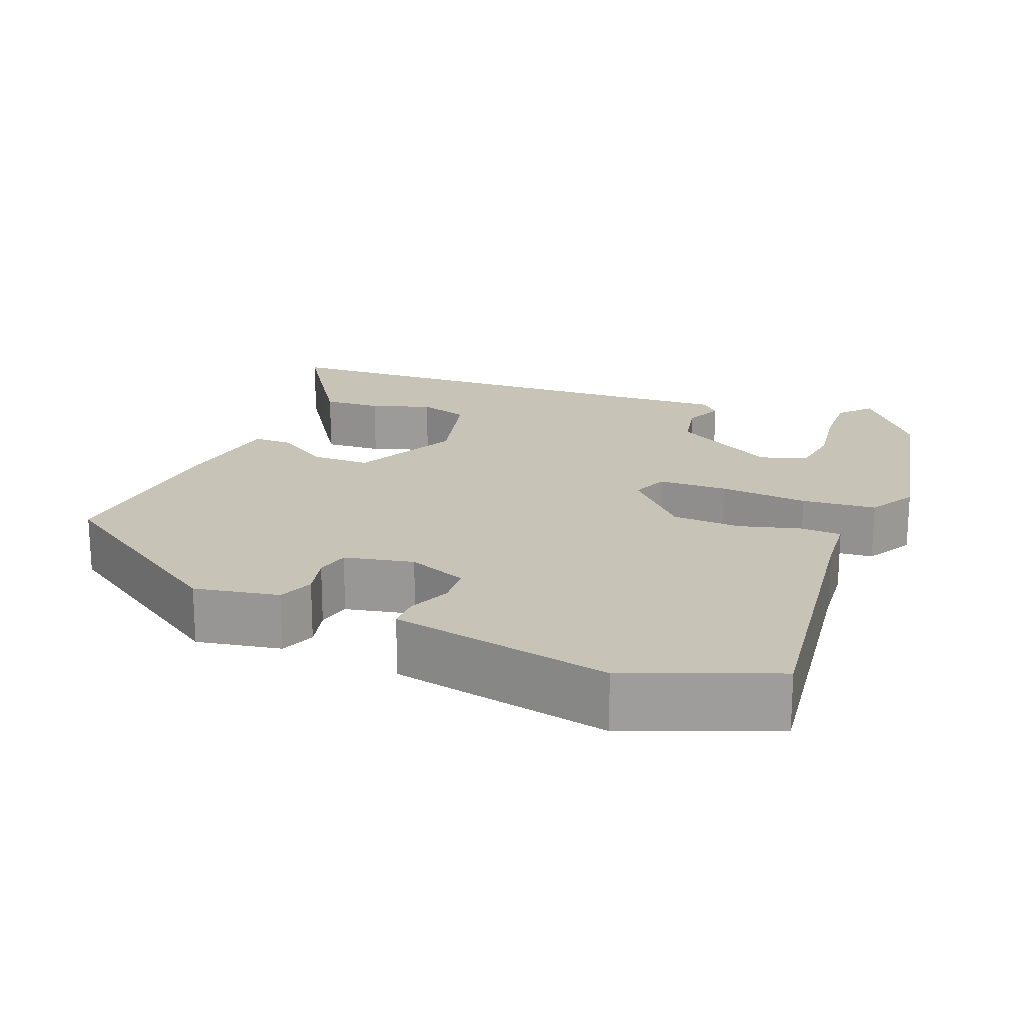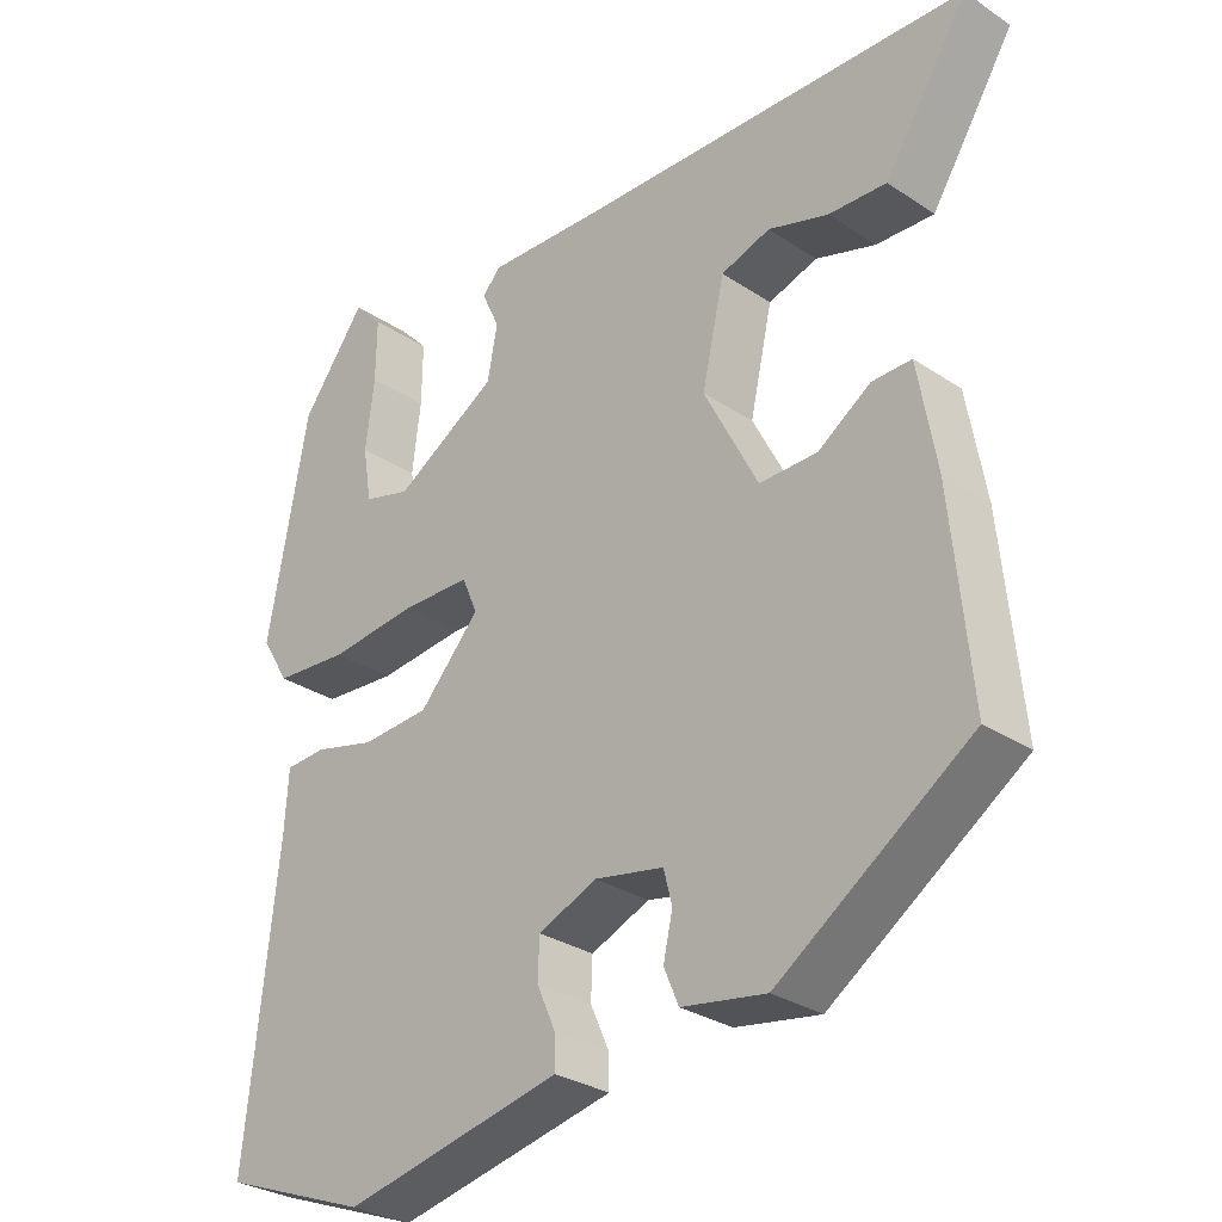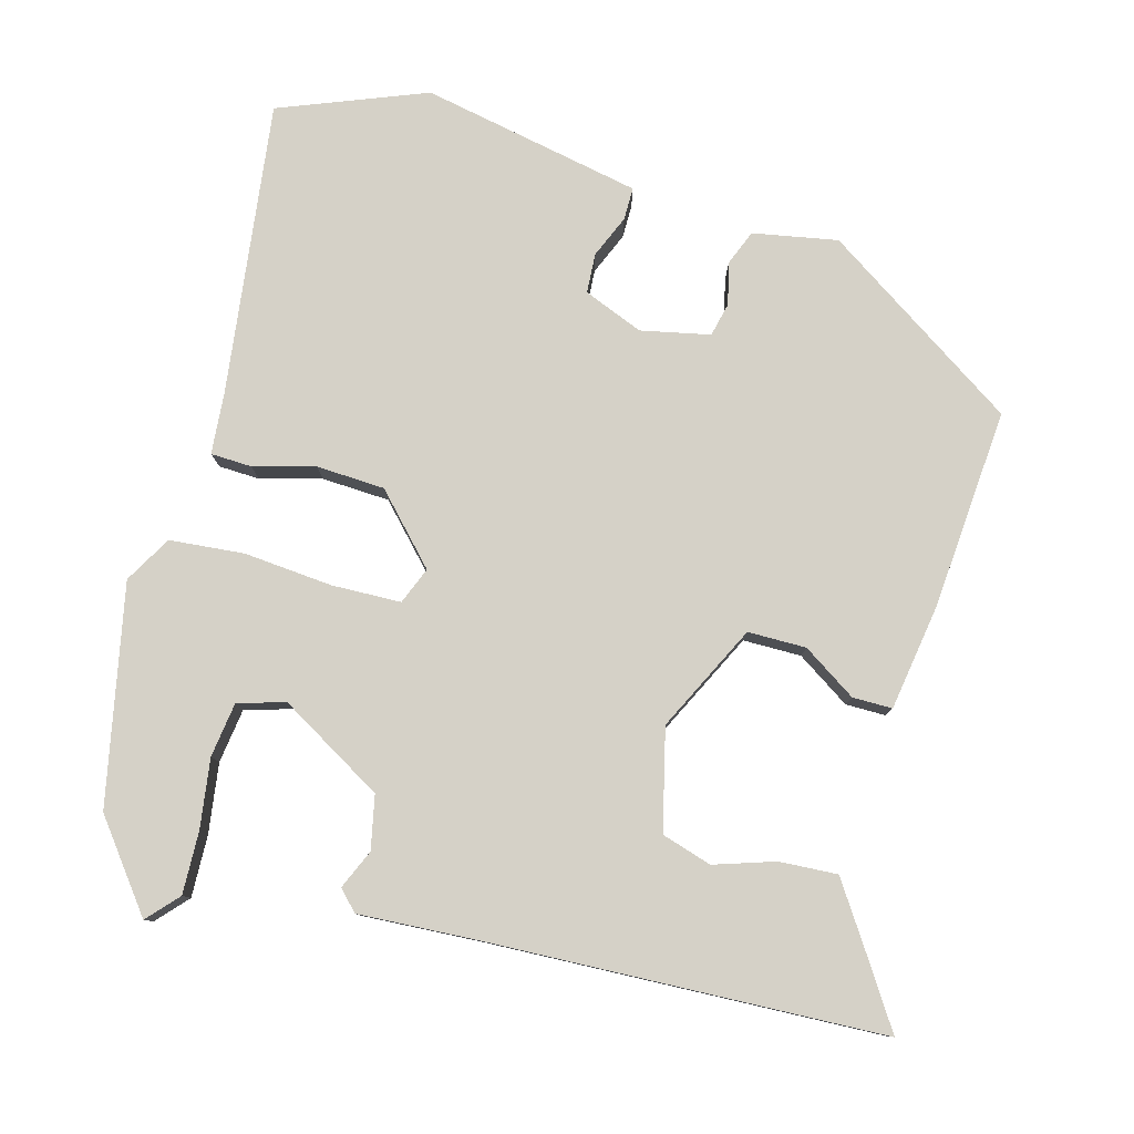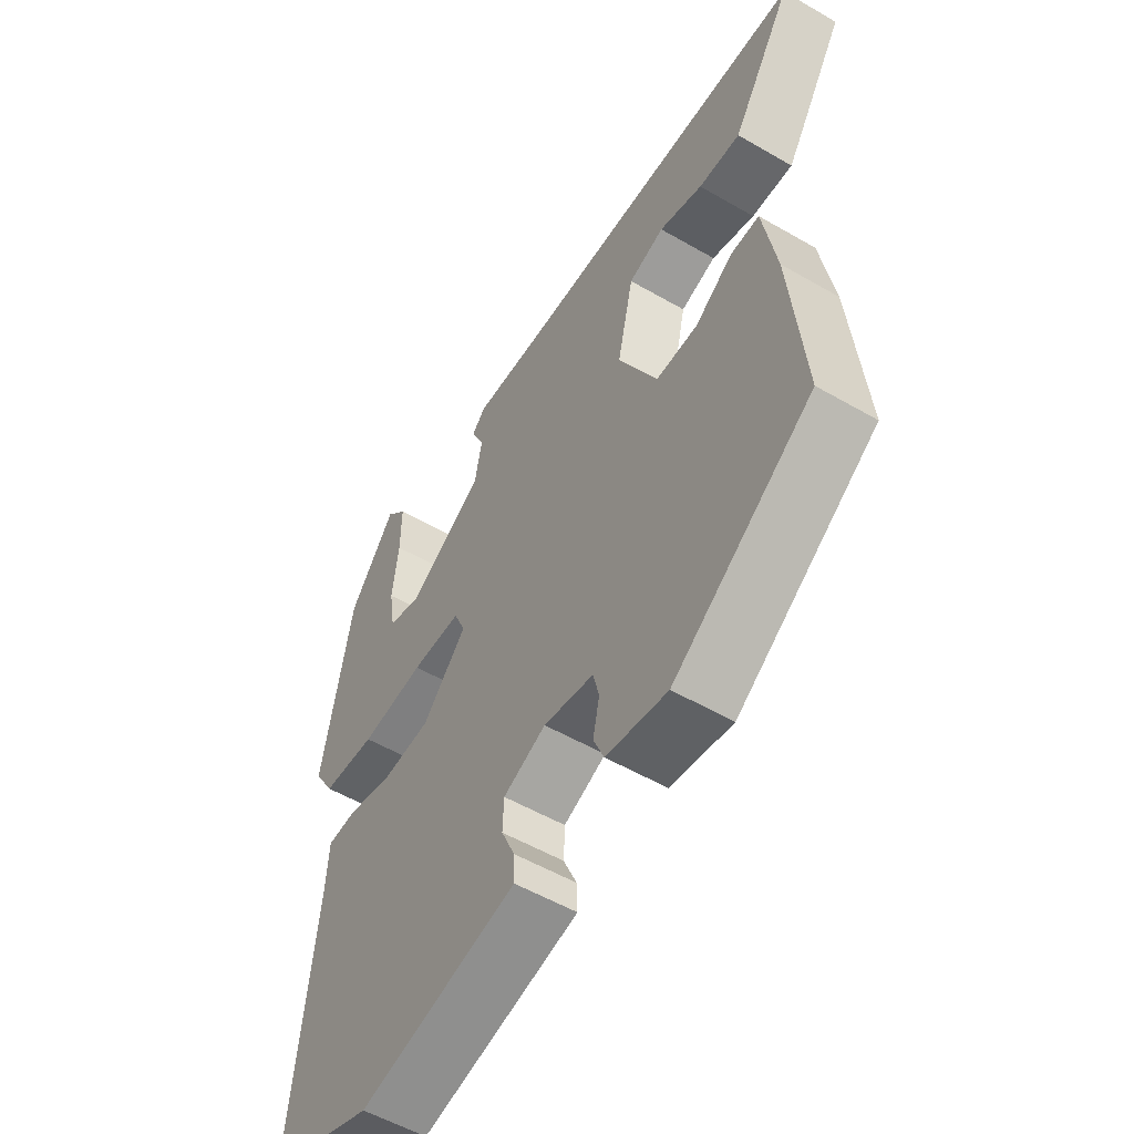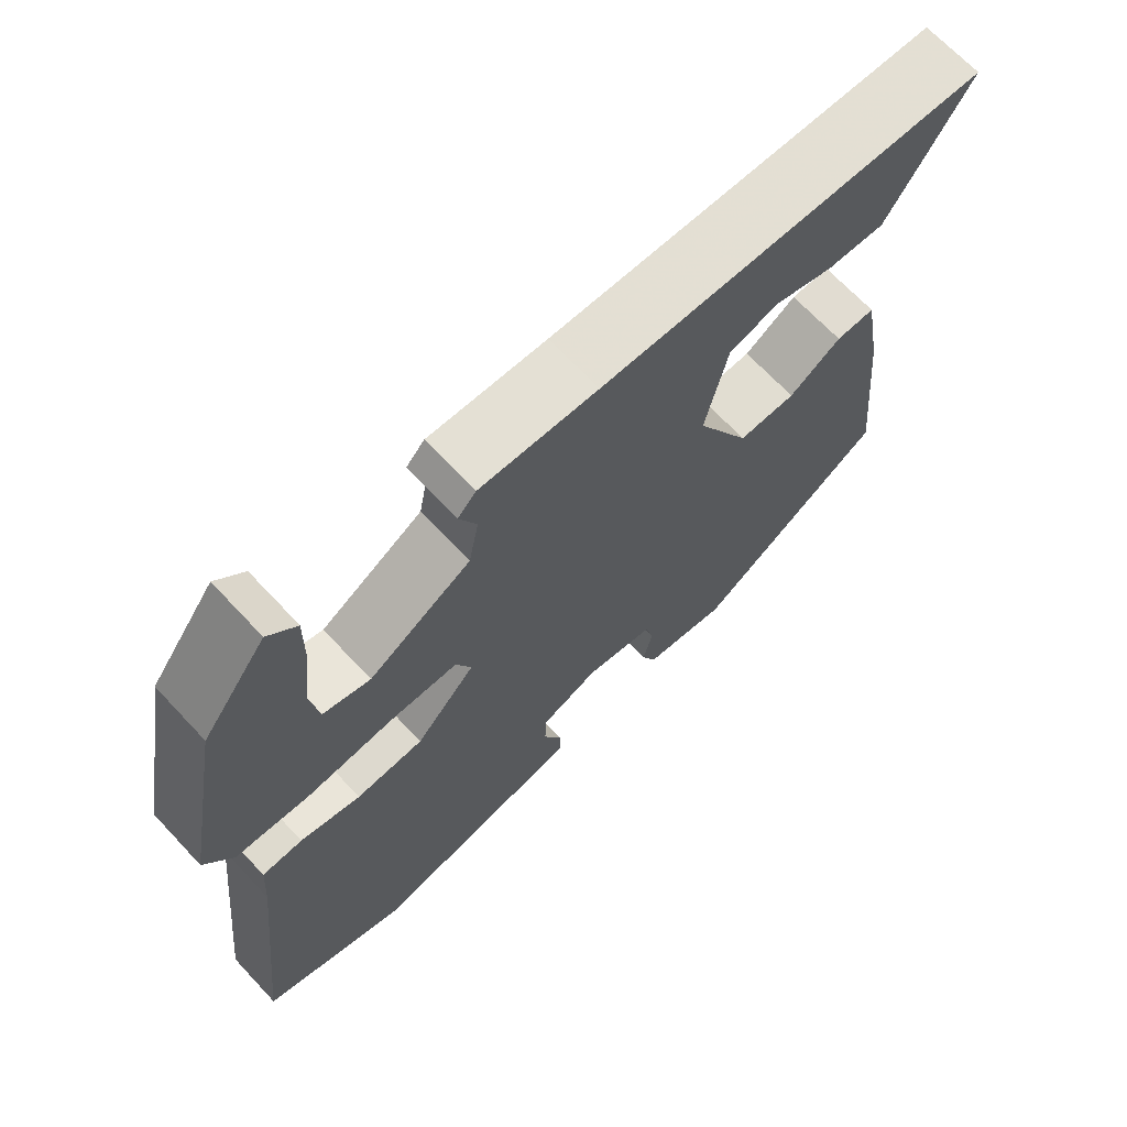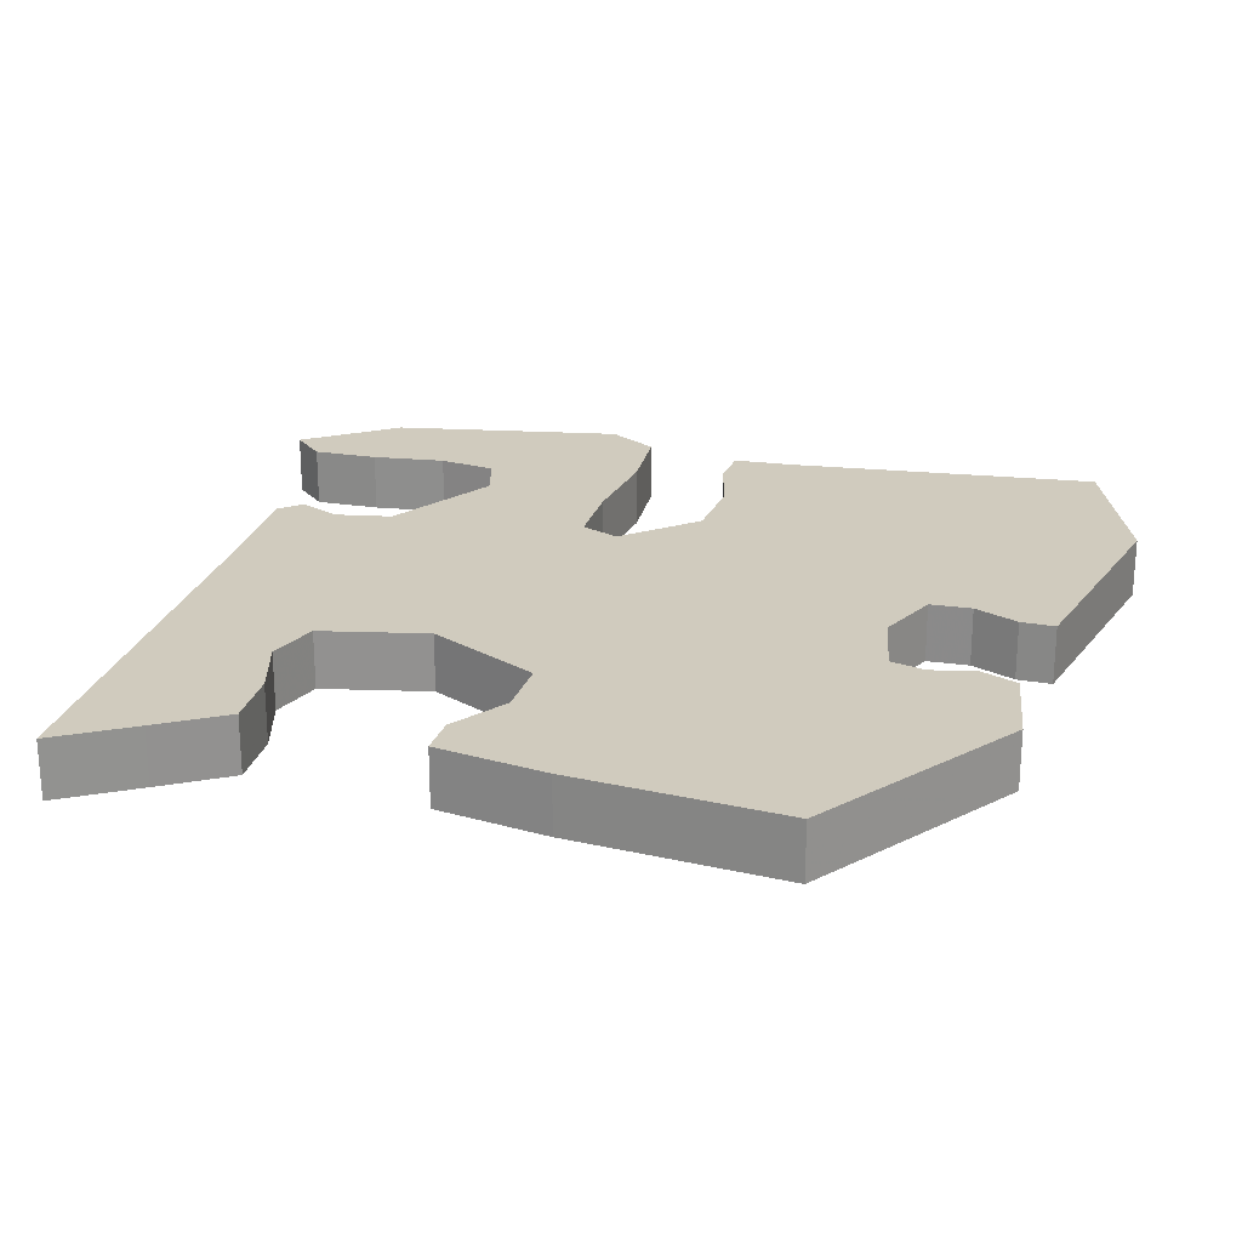
<metadata>
{"format":"obj","ext":"obj","renderer":"f3d","projection":"perspective","resolution":1024,"background":"white","views":[{"elev":19.6,"azim":-159.5,"up":"+Y"},{"elev":-29.5,"azim":45.5,"up":"+Z"},{"elev":79.7,"azim":14.3,"up":"+Y"},{"elev":-54.3,"azim":58.4,"up":"+Z"},{"elev":68.1,"azim":-43.1,"up":"+Z"},{"elev":23.5,"azim":105.7,"up":"+Y"}]}
</metadata>
<code>
v -0.323 0.07 -0.566
v -0.512 0.07 -0.496
v -0.471 0.07 -0.119
v -0.466 0.07 -0.04
v -0.413 0.07 -0.037
v -0.334 0.07 -0.057
v -0.246 0.07 -0.051
v -0.168 0.07 0.035
v -0.188 0.07 0.082
v -0.277 0.07 0.083
v -0.391 0.07 0.071
v -0.487 0.07 0.078
v -0.523 0.07 0.138
v -0.471 0.07 0.42
v -0.388 0.07 0.532
v -0.351 0.07 0.493
v -0.352 0.07 0.413
v -0.363 0.07 0.323
v -0.352 0.07 0.253
v -0.291 0.07 0.236
v -0.158 0.07 0.317
v -0.145 0.07 0.386
v -0.168 0.07 0.436
v -0.144 0.07 0.462
v 0.01 0.07 0.456
v 0.517 0.07 0.444
v 0.46 0.07 0.353
v 0.409 0.07 0.273
v 0.334 0.07 0.276
v 0.256 0.07 0.3
v 0.192 0.07 0.279
v 0.163 0.07 0.149
v 0.233 0.07 0.013
v 0.308 0.07 0.014
v 0.376 0.07 0.06
v 0.427 0.07 0.061
v 0.451 0.07 -0.075
v 0.476 0.07 -0.333
v 0.228 0.07 -0.503
v 0.119 0.07 -0.485
v 0.1 0.07 -0.44
v 0.112 0.07 -0.386
v 0.101 0.07 -0.343
v 0.012 0.07 -0.326
v -0.064 0.07 -0.358
v -0.066 0.07 -0.409
v -0.042 0.07 -0.463
v -0.041 0.07 -0.505
v -0.11 0.07 -0.52
v -0.323 0 -0.566
v -0.512 0 -0.496
v -0.471 0 -0.119
v -0.466 0 -0.04
v -0.413 0 -0.037
v -0.334 0 -0.057
v -0.246 0 -0.051
v -0.168 0 0.035
v -0.188 0 0.082
v -0.277 0 0.083
v -0.391 0 0.071
v -0.487 0 0.078
v -0.523 0 0.138
v -0.471 0 0.42
v -0.388 0 0.532
v -0.351 0 0.493
v -0.352 0 0.413
v -0.363 0 0.323
v -0.352 0 0.253
v -0.291 0 0.236
v -0.158 0 0.317
v -0.145 0 0.386
v -0.168 0 0.436
v -0.144 0 0.462
v 0.01 0 0.456
v 0.517 0 0.444
v 0.46 0 0.353
v 0.409 0 0.273
v 0.334 0 0.276
v 0.256 0 0.3
v 0.192 0 0.279
v 0.163 0 0.149
v 0.233 0 0.013
v 0.308 0 0.014
v 0.376 0 0.06
v 0.427 0 0.061
v 0.451 0 -0.075
v 0.476 0 -0.333
v 0.228 0 -0.503
v 0.119 0 -0.485
v 0.1 0 -0.44
v 0.112 0 -0.386
v 0.101 0 -0.343
v 0.012 0 -0.326
v -0.064 0 -0.358
v -0.066 0 -0.409
v -0.042 0 -0.463
v -0.041 0 -0.505
v -0.11 0 -0.52
f 1 2 3
f 49 1 3
f 48 49 3
f 47 48 3
f 46 47 3
f 4 5 6
f 3 4 6
f 46 3 6
f 45 46 6
f 44 45 6 7
f 43 44 7 8
f 40 41 42
f 39 40 42
f 38 39 42
f 37 38 42
f 36 37 42
f 35 36 42
f 34 35 42
f 33 34 42 43
f 43 8 9
f 33 43 9
f 32 33 9
f 28 29 30
f 27 28 30
f 26 27 30
f 25 26 30
f 25 30 31
f 24 25 31
f 23 24 31
f 22 23 31
f 31 32 9
f 22 31 9
f 21 22 9
f 16 17 18
f 15 16 18
f 14 15 18
f 13 14 18
f 12 13 18
f 12 18 19
f 12 19 20
f 11 12 20
f 10 11 20
f 9 10 20 21
f 52 51 50
f 52 50 98
f 52 98 97
f 52 97 96
f 52 96 95
f 55 54 53
f 55 53 52
f 55 52 95
f 55 95 94
f 56 55 94 93
f 57 56 93 92
f 91 90 89
f 91 89 88
f 91 88 87
f 91 87 86
f 91 86 85
f 91 85 84
f 91 84 83
f 92 91 83 82
f 58 57 92
f 58 92 82
f 58 82 81
f 79 78 77
f 79 77 76
f 79 76 75
f 79 75 74
f 80 79 74
f 80 74 73
f 80 73 72
f 80 72 71
f 58 81 80
f 58 80 71
f 58 71 70
f 67 66 65
f 67 65 64
f 67 64 63
f 67 63 62
f 67 62 61
f 68 67 61
f 69 68 61
f 69 61 60
f 69 60 59
f 70 69 59 58
f 1 50 51 2
f 2 51 52 3
f 3 52 53 4
f 4 53 54 5
f 5 54 55 6
f 6 55 56 7
f 7 56 57 8
f 8 57 58 9
f 9 58 59 10
f 10 59 60 11
f 11 60 61 12
f 12 61 62 13
f 13 62 63 14
f 14 63 64 15
f 15 64 65 16
f 16 65 66 17
f 17 66 67 18
f 18 67 68 19
f 19 68 69 20
f 20 69 70 21
f 21 70 71 22
f 22 71 72 23
f 23 72 73 24
f 24 73 74 25
f 25 74 75 26
f 26 75 76 27
f 27 76 77 28
f 28 77 78 29
f 29 78 79 30
f 30 79 80 31
f 31 80 81 32
f 32 81 82 33
f 33 82 83 34
f 34 83 84 35
f 35 84 85 36
f 36 85 86 37
f 37 86 87 38
f 38 87 88 39
f 39 88 89 40
f 40 89 90 41
f 41 90 91 42
f 42 91 92 43
f 43 92 93 44
f 44 93 94 45
f 45 94 95 46
f 46 95 96 47
f 47 96 97 48
f 48 97 98 49
f 49 98 50 1

</code>
